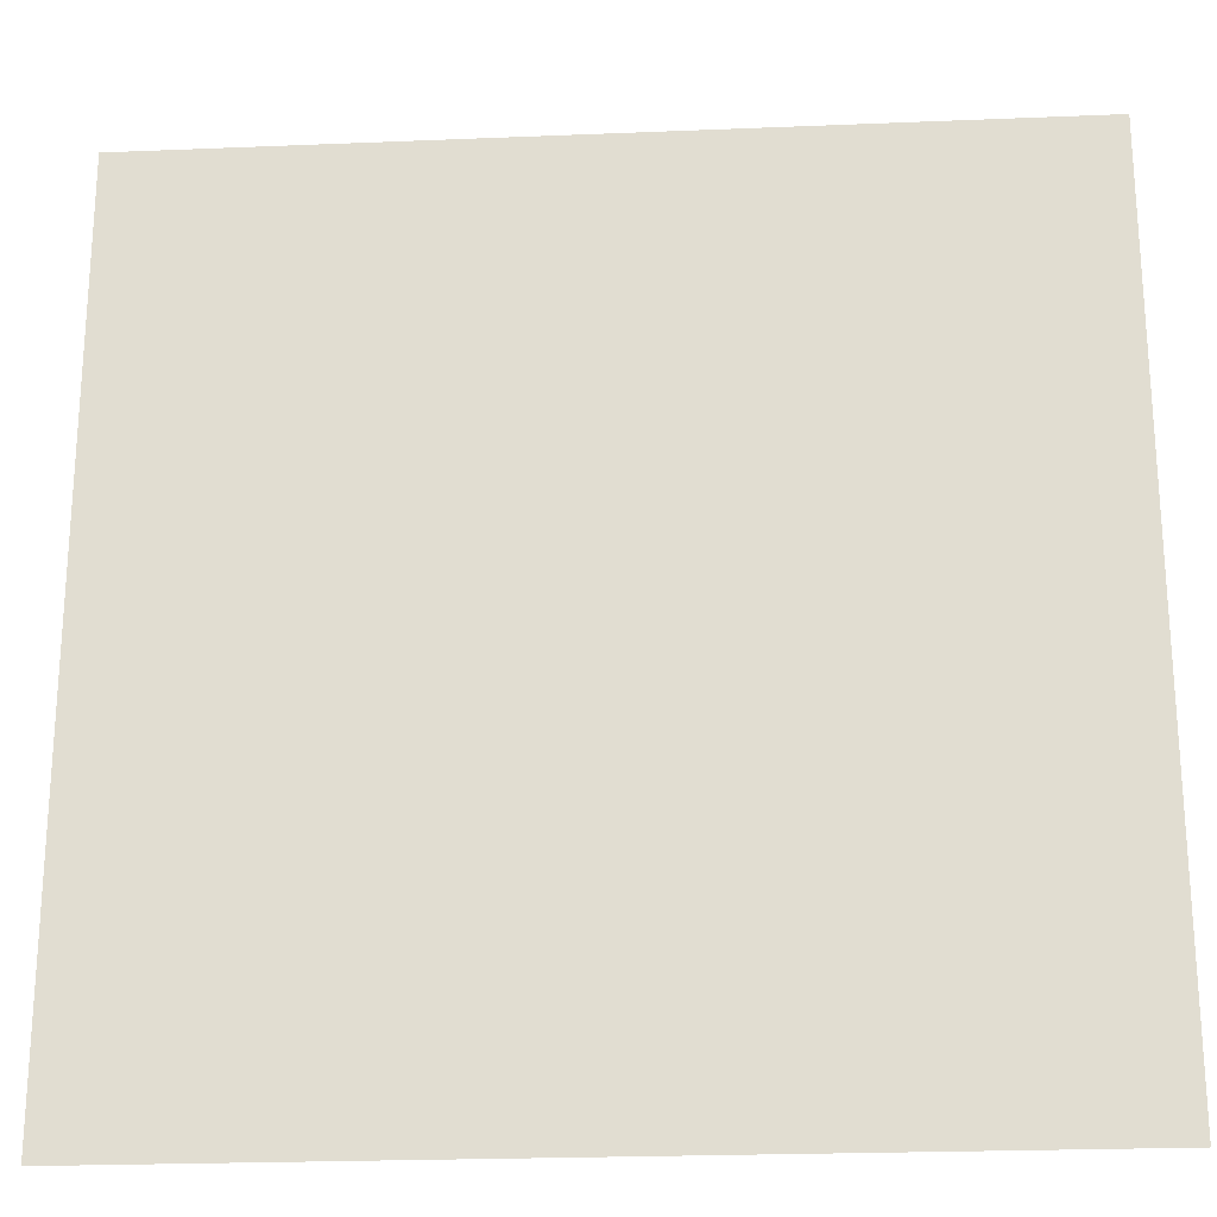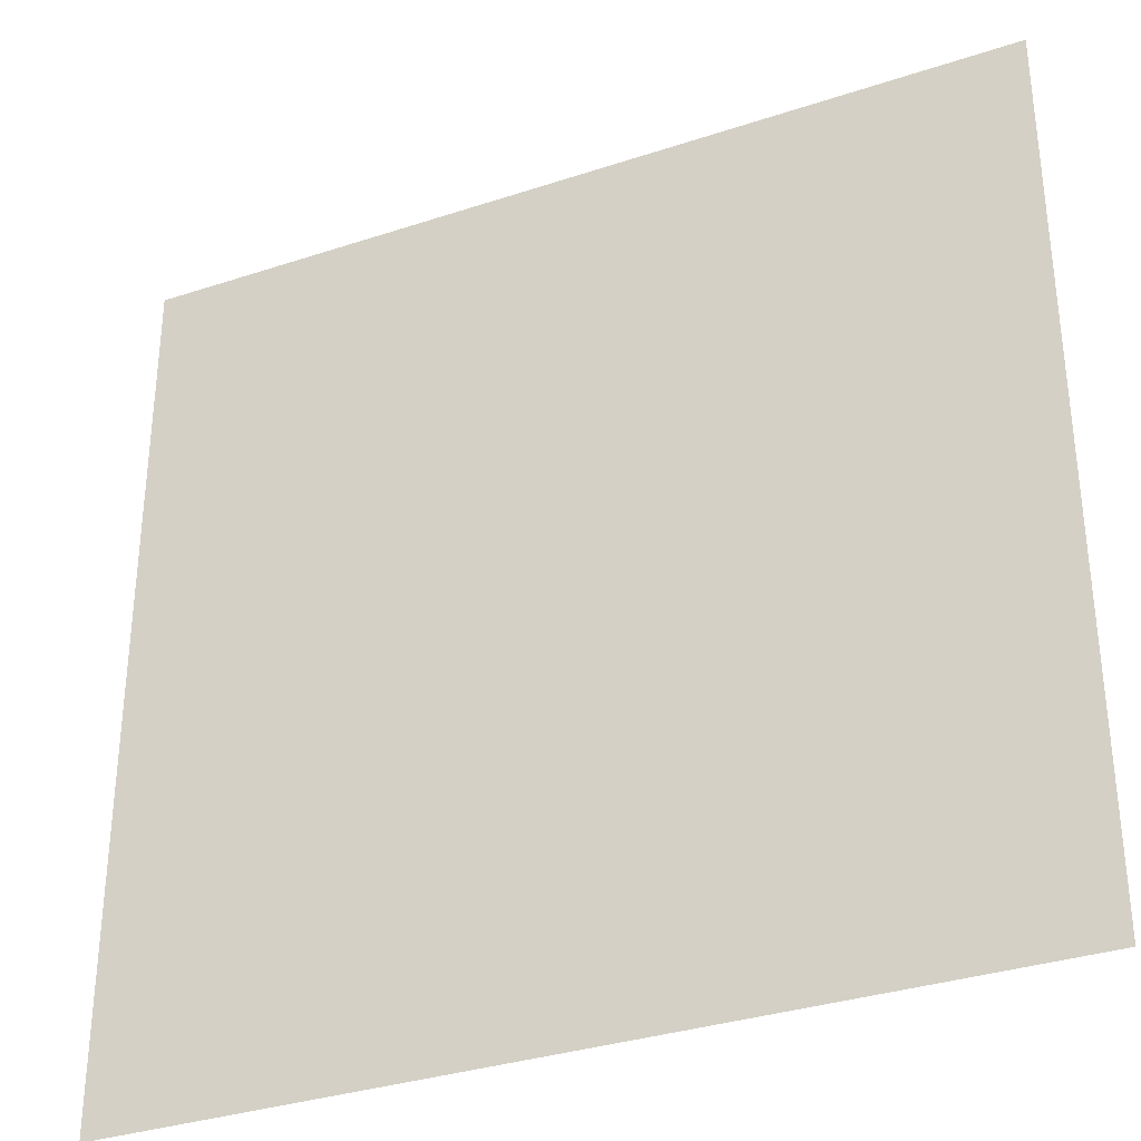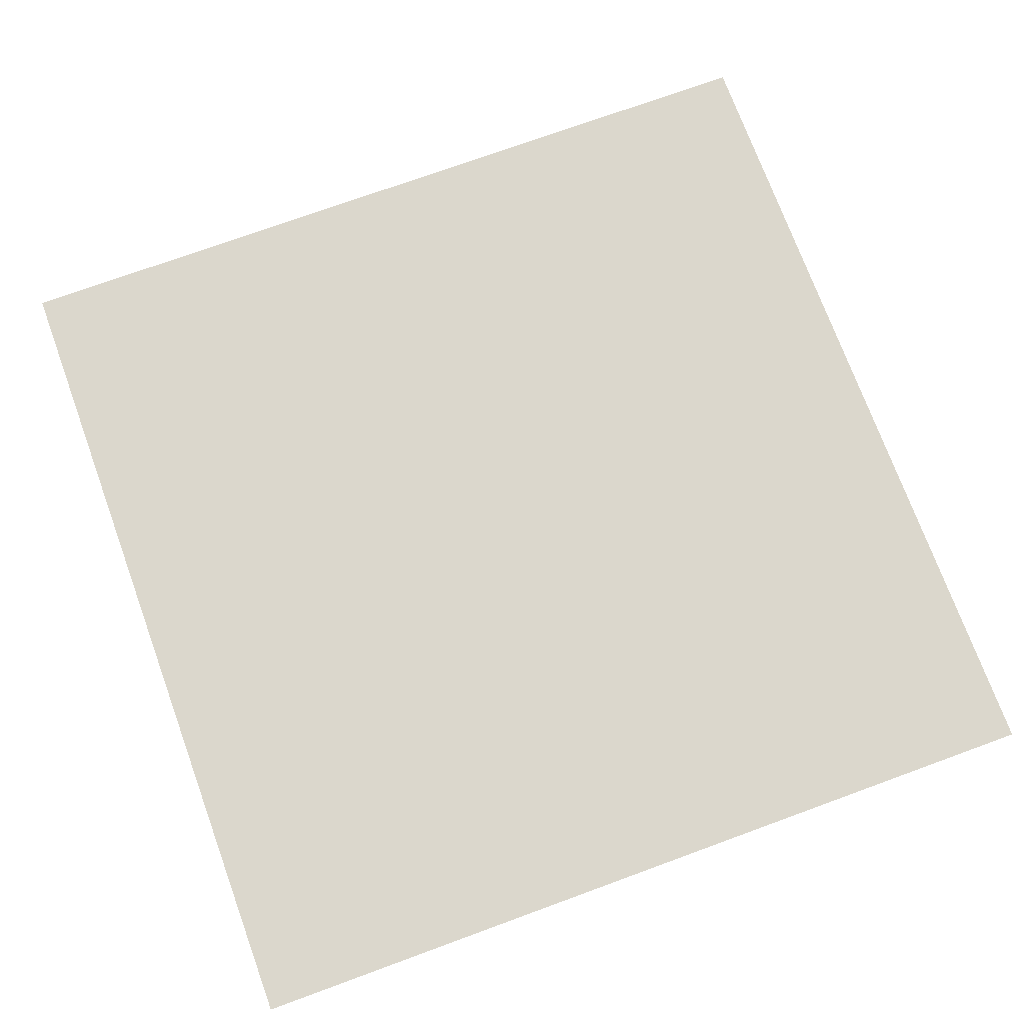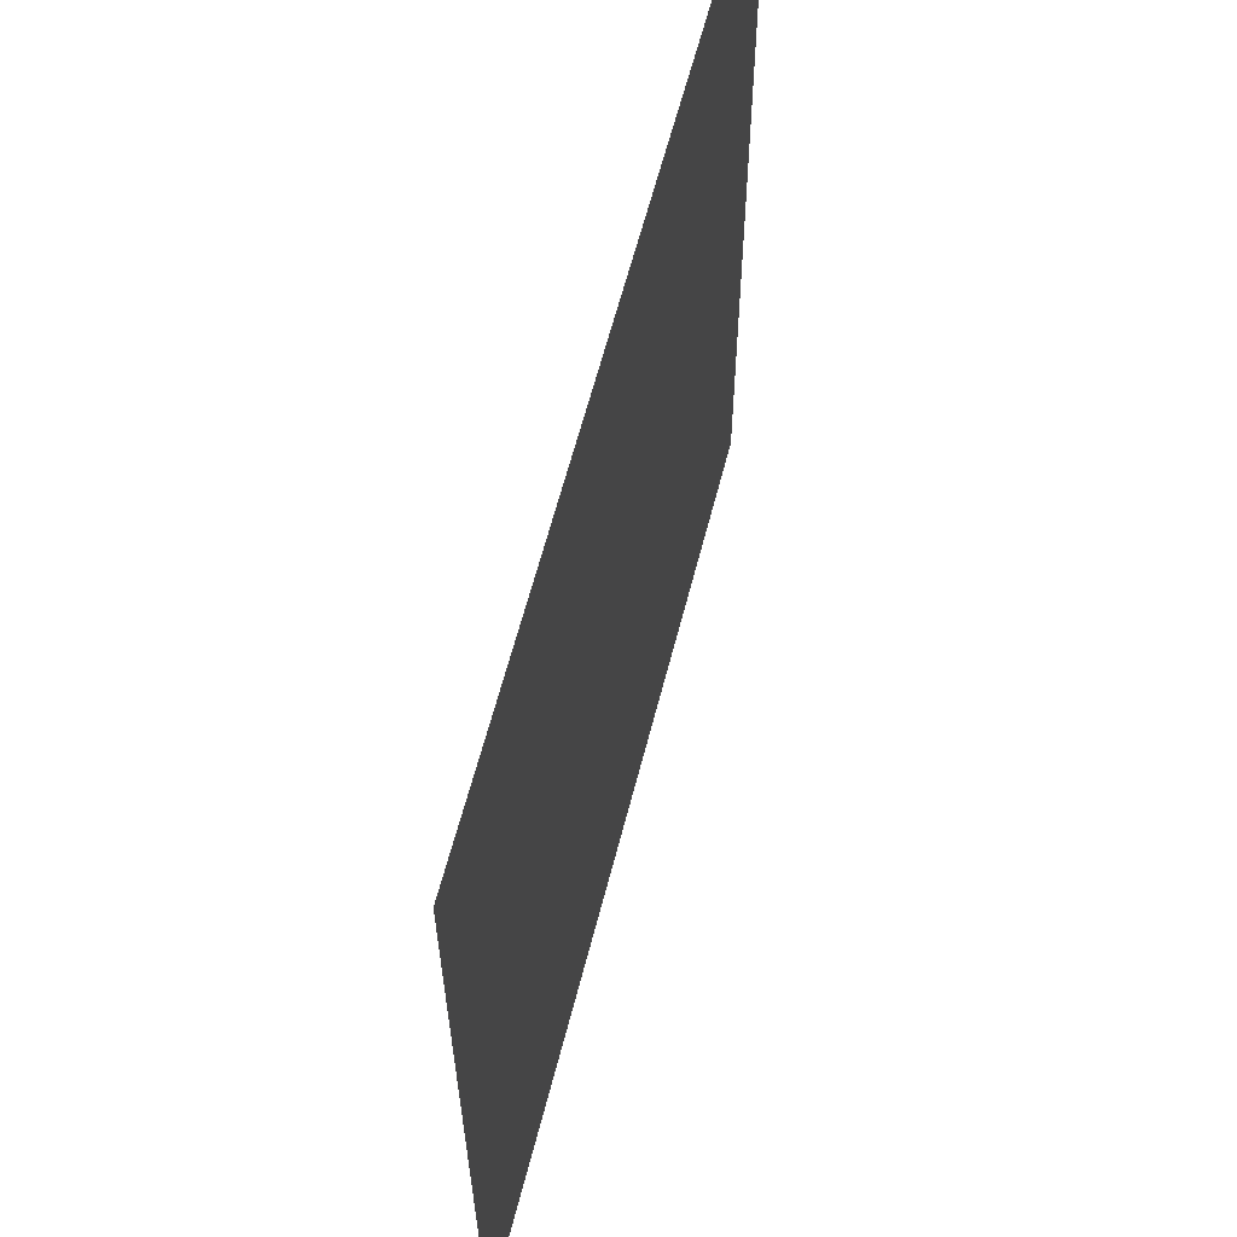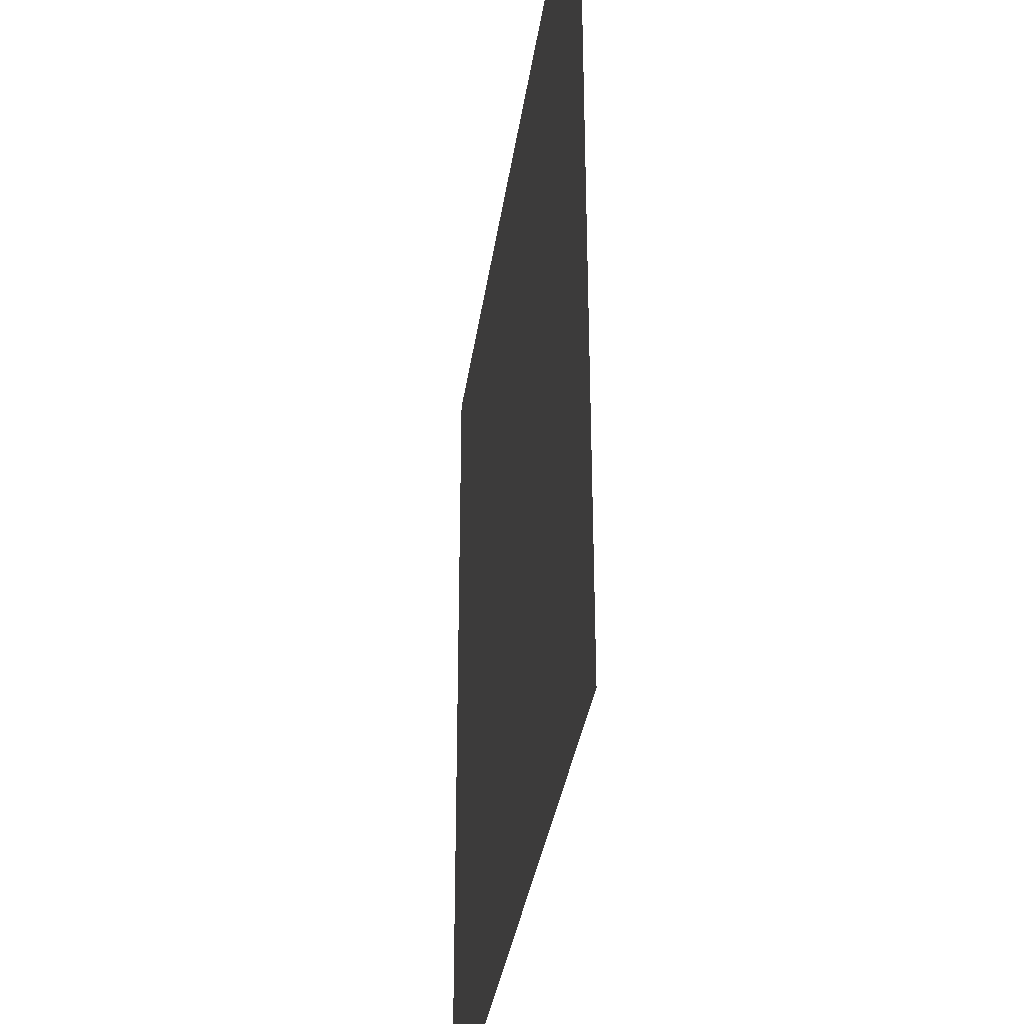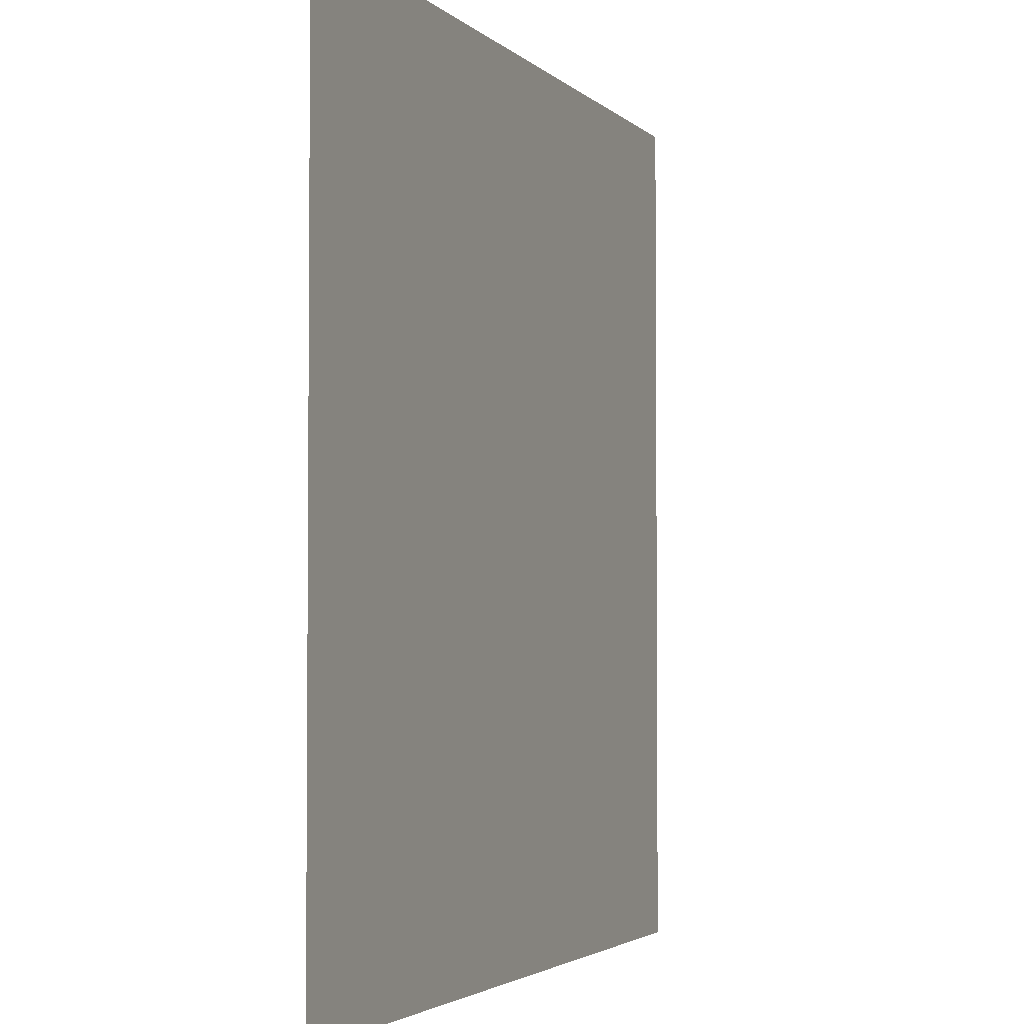
<metadata>
{"format":"obj","ext":"obj","renderer":"f3d","projection":"perspective","resolution":1024,"background":"white","views":[{"elev":-23.1,"azim":-176.0,"up":"+Z"},{"elev":-33.5,"azim":24.4,"up":"+Z"},{"elev":73.3,"azim":69.9,"up":"+Y"},{"elev":62.1,"azim":-75.6,"up":"+Z"},{"elev":-33.7,"azim":82.2,"up":"+Z"},{"elev":-3.0,"azim":-68.7,"up":"+Z"}]}
</metadata>
<code>
g
v -250 0 -250
v 250 0 -250
v -250 0 250
v 250 0 250
g
f 1 4 2
f 1 3 4

</code>
